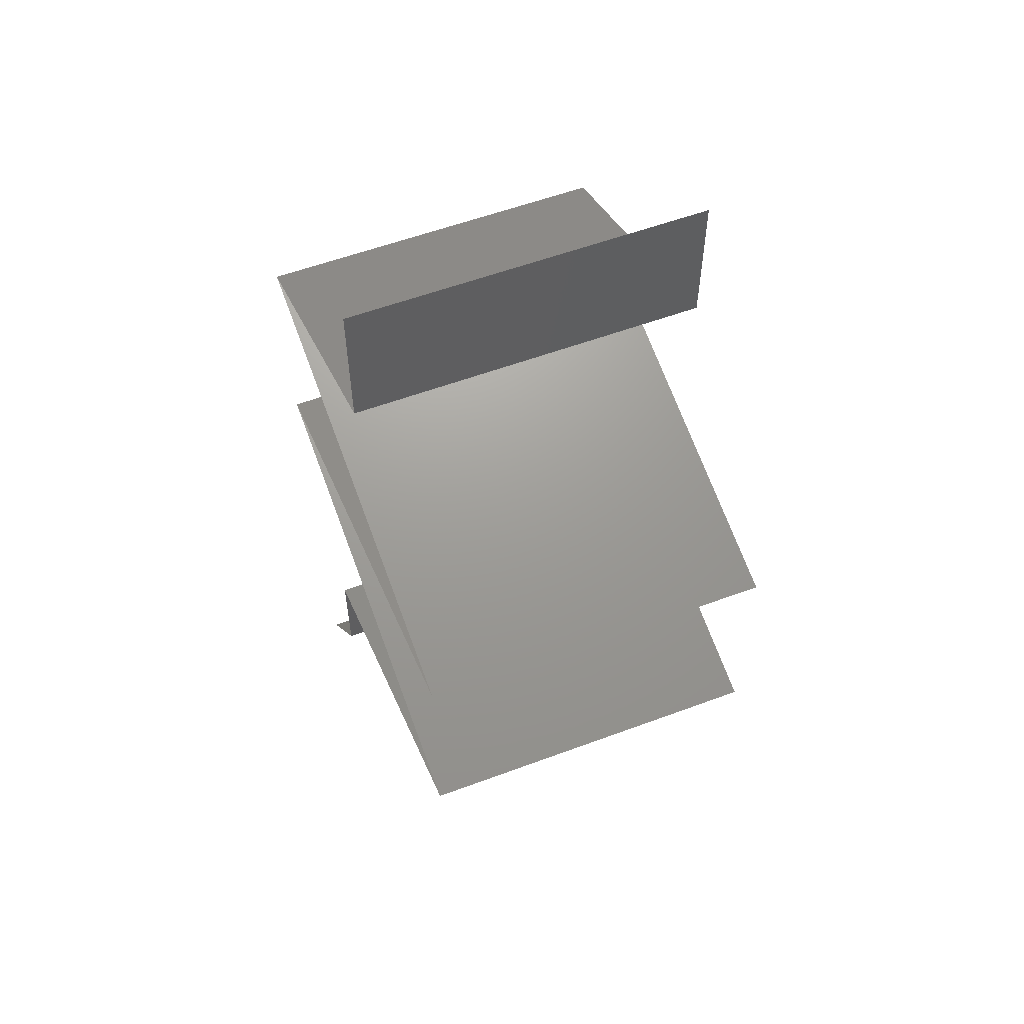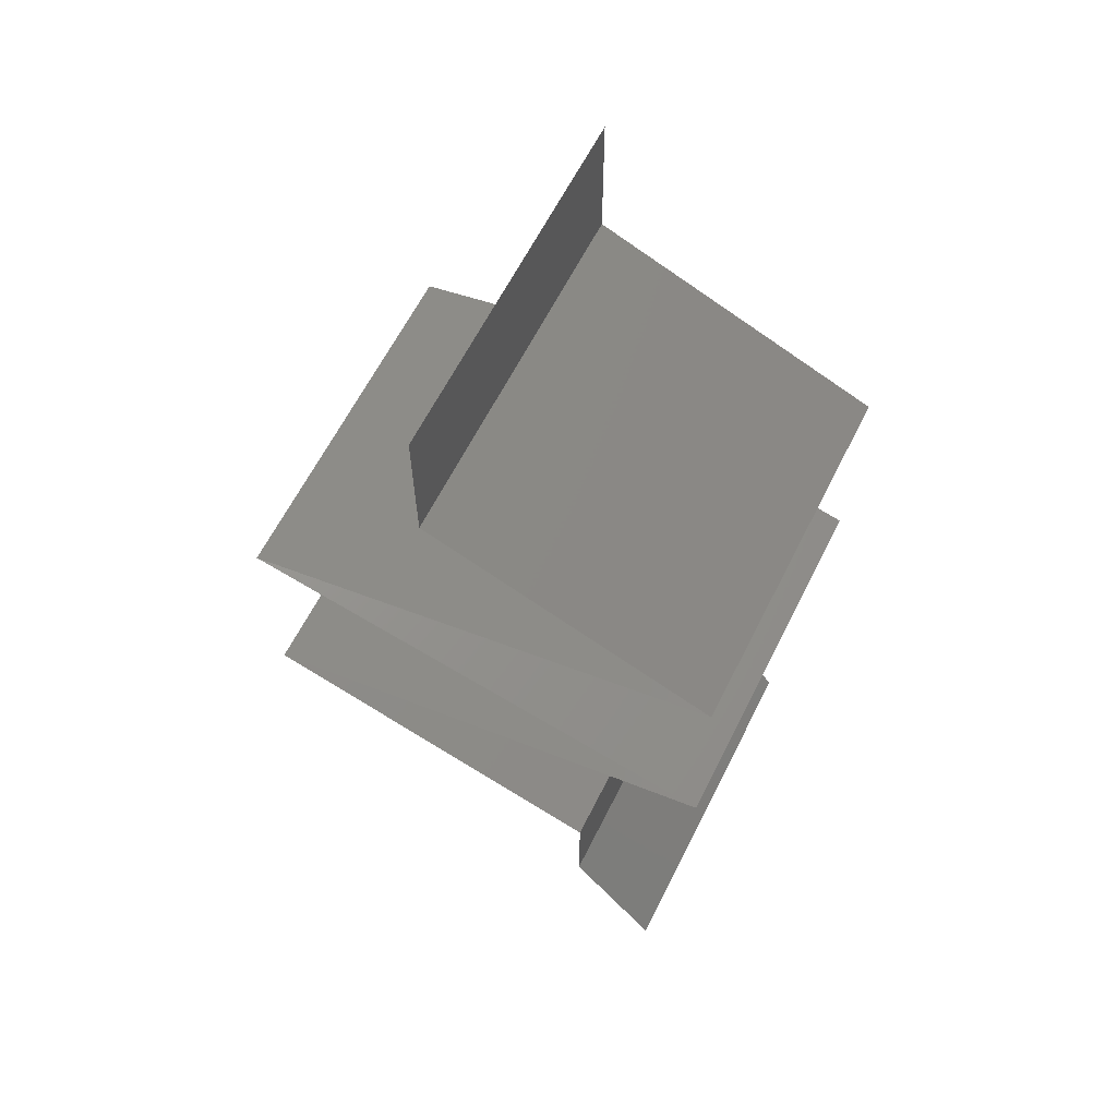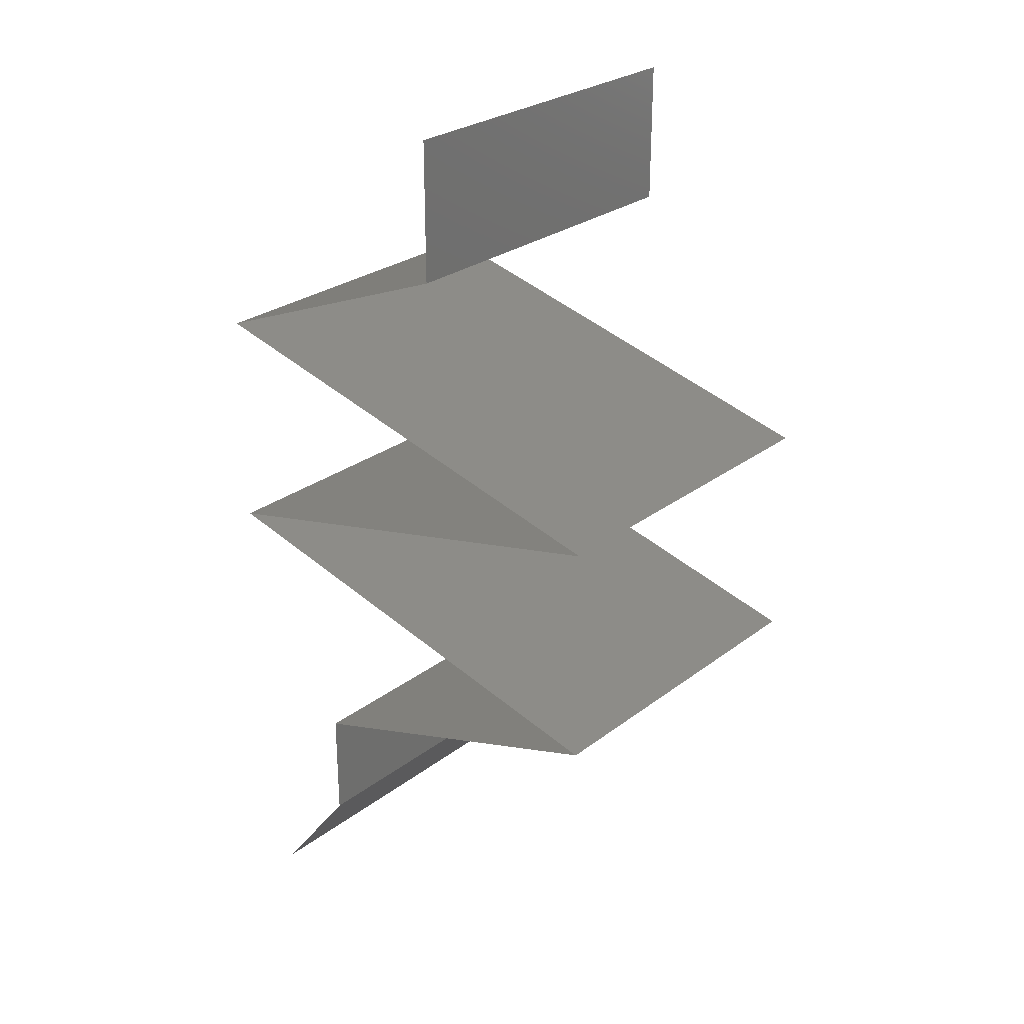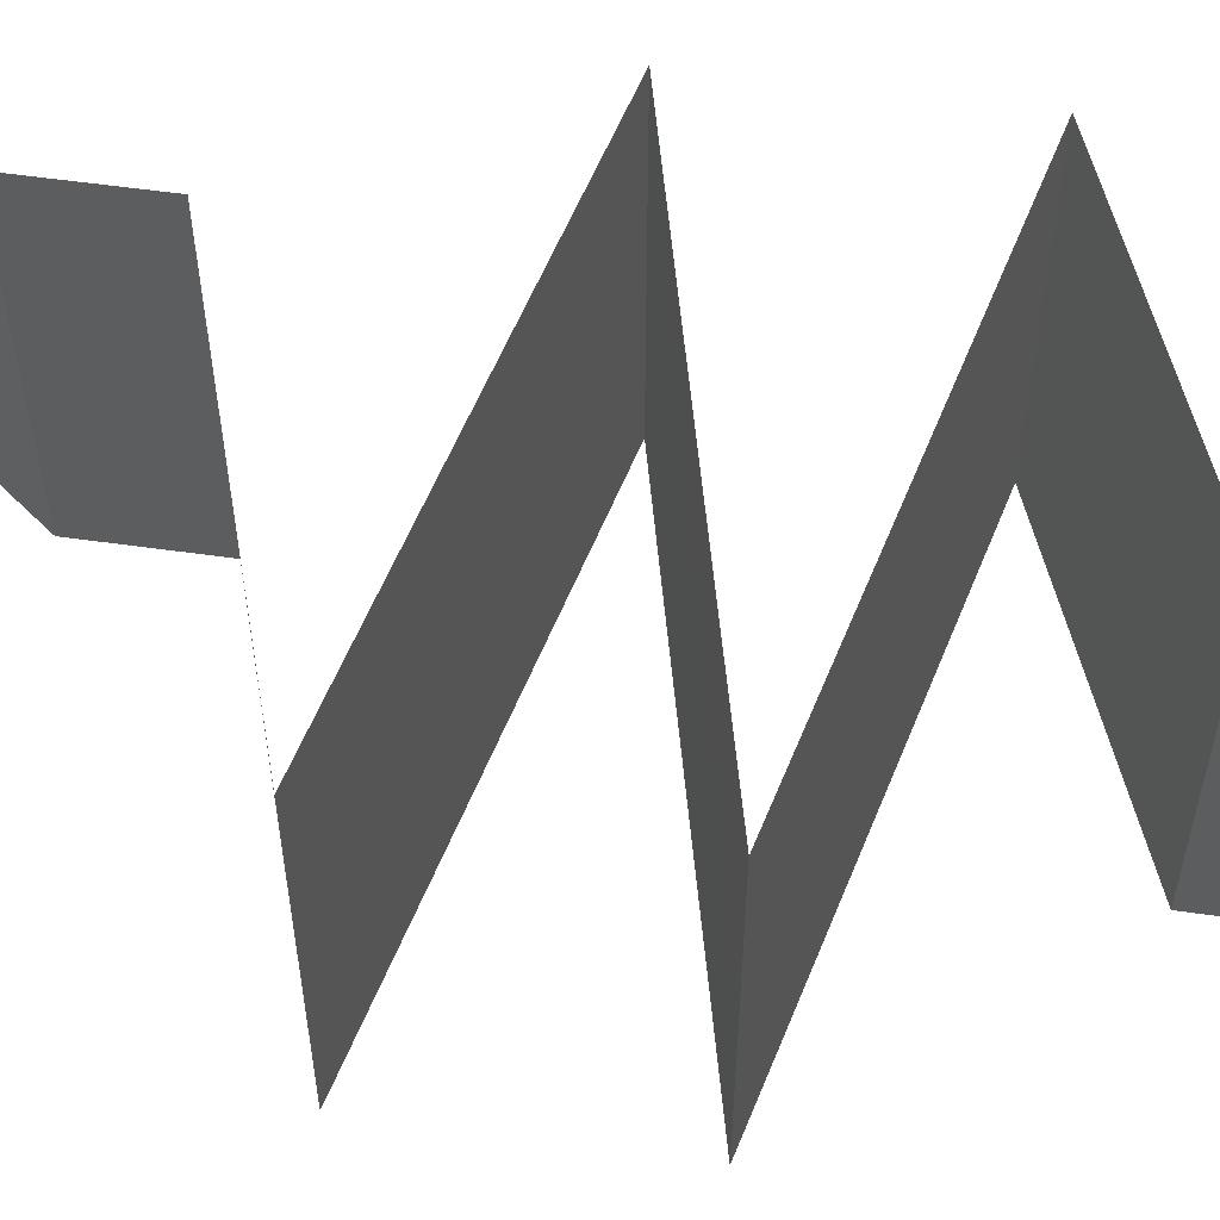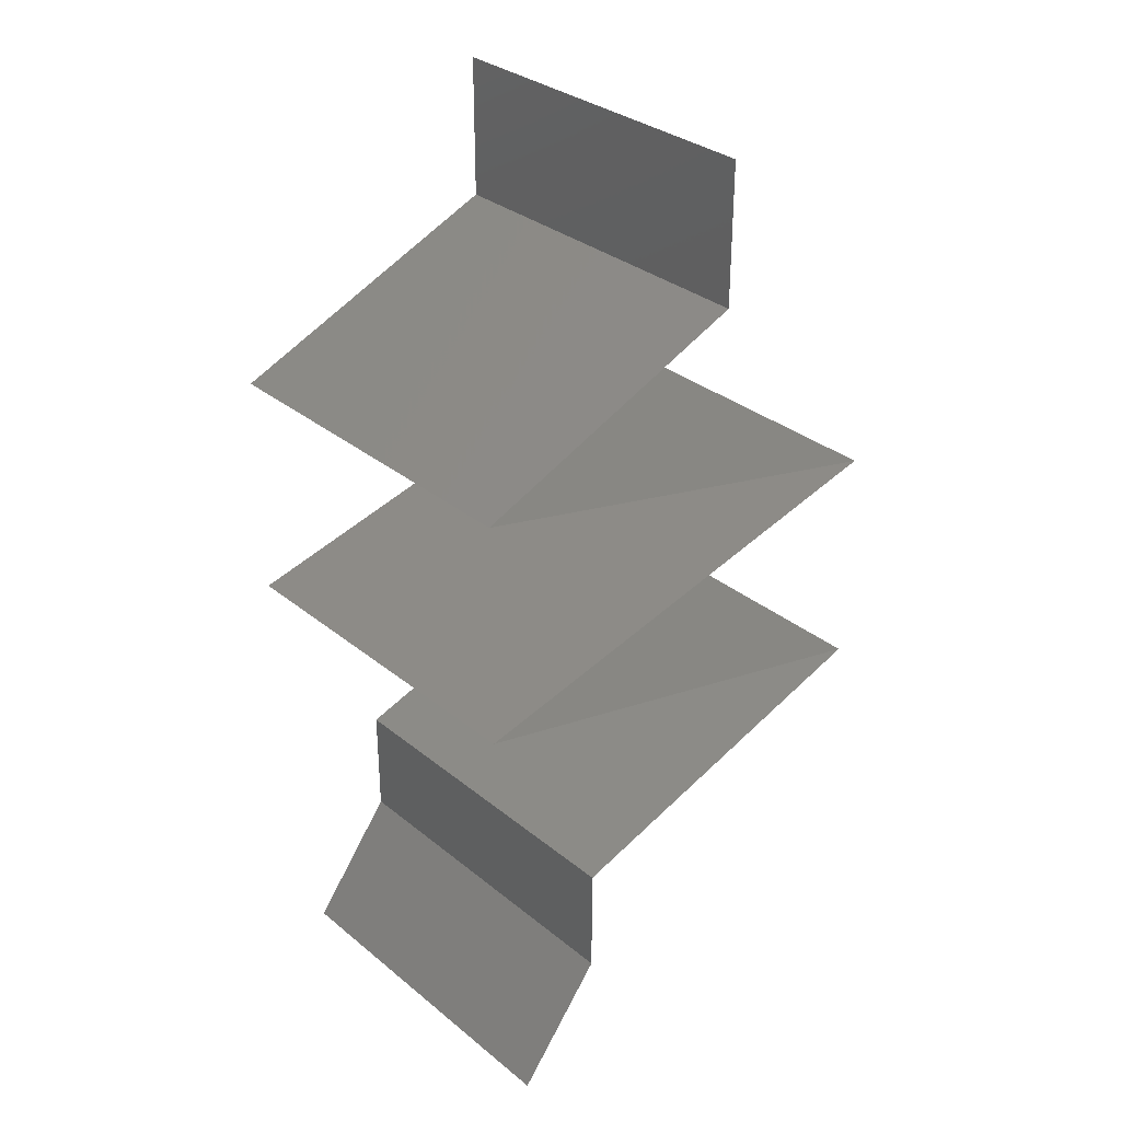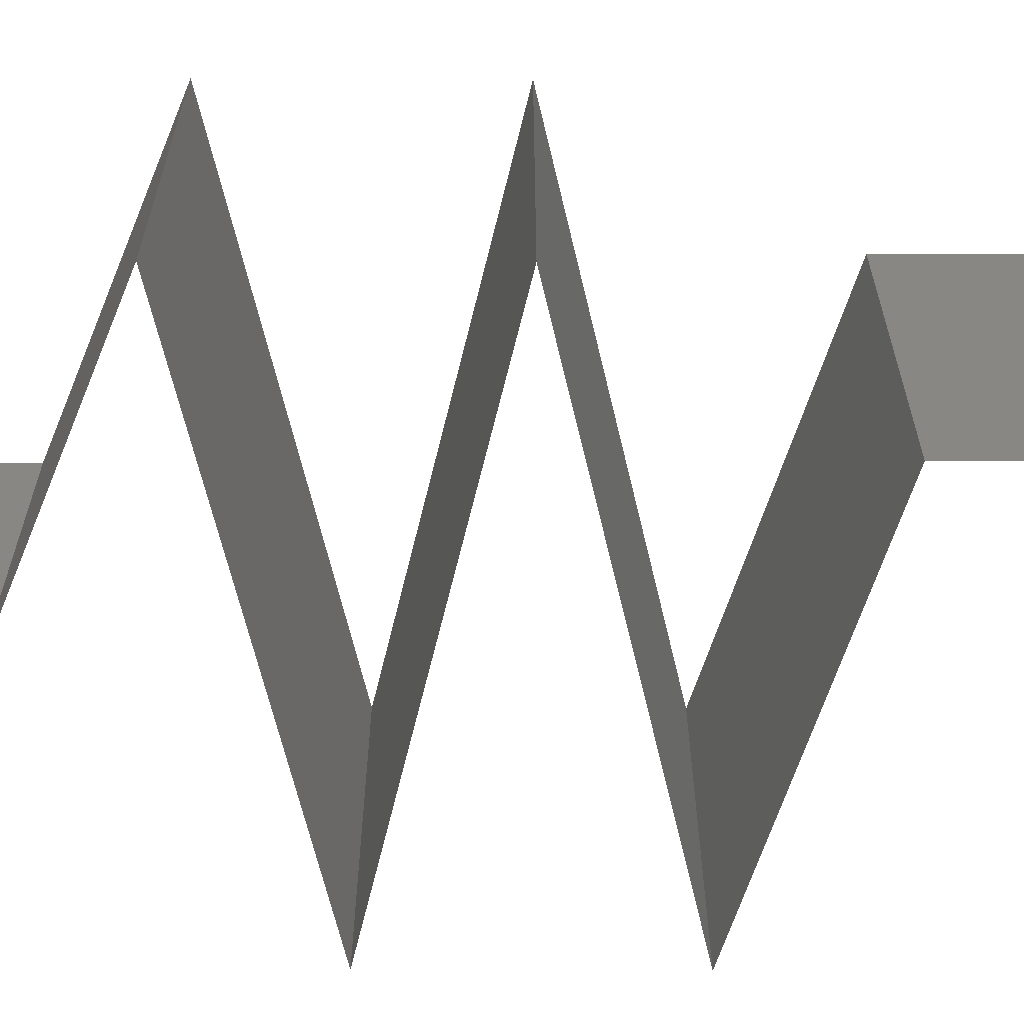
<metadata>
{"format":"stl","ext":"stl","renderer":"f3d","projection":"perspective","resolution":1024,"background":"white","views":[{"elev":56.9,"azim":68.8,"up":"+Y"},{"elev":63.2,"azim":-153.3,"up":"+Y"},{"elev":27.3,"azim":40.9,"up":"+Y"},{"elev":57.6,"azim":98.3,"up":"+Z"},{"elev":32.3,"azim":-41.7,"up":"+Y"},{"elev":-65.4,"azim":-90.2,"up":"+Z"}]}
</metadata>
<code>
# stl→obj: 75 verts, 112 faces
v 0.04 0.06 0.02
v 0.04 0.056 0.015
v 0.04 0.06 0.01
v 0.04 0.052 0
v 0.04 0.056 0.005
v 0.04 0.052 0.01
v 0.04 0.06 0
v 0.04 0.052 0.02
v 0.03326 0.04926 0.007626
v 0.032 0.04875 0
v 0.024 0.0455 0.01
v 0.02947 0.04772 0.01363
v 0.024 0.0455 0.02
v 0.024 0.0455 0
v 0.02814 0.04718 0.005002
v 0.03489 0.04992 0.01429
v 0.032 0.04875 0.02
v 0.042 0.04117 0.02
v 0.0375 0.04225 0.01198
v 0.033 0.04333 0.02
v 0.03045 0.04395 0.01314
v 0.051 0.039 0.01
v 0.04455 0.04055 0.01314
v 0.051 0.039 0.02
v 0.04479 0.0405 0.006343
v 0.0375 0.04225 0.00486
v 0.03021 0.044 0.006343
v 0.051 0.039 0
v 0.033 0.04333 0
v 0.042 0.04117 0
v 0.033 0.03467 0.02
v 0.0375 0.03575 0.01198
v 0.042 0.03683 0.02
v 0.04455 0.03745 0.01314
v 0.024 0.0325 0.01
v 0.03045 0.03405 0.01314
v 0.024 0.0325 0.02
v 0.03021 0.034 0.006343
v 0.0375 0.03575 0.00486
v 0.04479 0.0375 0.006343
v 0.024 0.0325 0
v 0.042 0.03683 0
v 0.033 0.03467 0
v 0.033 0.03033 0
v 0.0375 0.02925 0.008017
v 0.042 0.02817 0
v 0.051 0.026 0
v 0.04455 0.02755 0.006858
v 0.051 0.026 0.01
v 0.03045 0.03095 0.006858
v 0.03021 0.031 0.01366
v 0.0375 0.02925 0.01514
v 0.04479 0.0275 0.01366
v 0.051 0.026 0.02
v 0.033 0.03033 0.02
v 0.042 0.02817 0.02
v 0.031 0.0195 0
v 0.03862 0.02198 0.007896
v 0.031 0.0195 0.01
v 0.041 0.02275 0
v 0.041 0.02275 0.02
v 0.04406 0.02374 0.01264
v 0.031 0.0195 0.02
v 0.036 0.02112 0.015
v 0.04519 0.02411 0.006003
v 0.031 0.013 0.01
v 0.031 0.01625 0.005
v 0.031 0.01625 0.015
v 0.031 0.013 0
v 0.031 0.013 0.02
v 0.0285 0.00975 0.015
v 0.026 0.0065 0
v 0.0285 0.00975 0.005
v 0.026 0.0065 0.01
v 0.026 0.0065 0.02
f 1 2 3
f 4 5 6
f 3 5 7
f 6 2 8
f 7 5 4
f 3 2 6
f 8 2 1
f 6 5 3
f 4 9 10
f 6 9 4
f 11 12 13
f 14 15 11
f 8 16 6
f 13 12 17
f 12 15 9
f 10 15 14
f 11 15 12
f 17 16 8
f 16 12 9
f 16 9 6
f 9 15 10
f 17 12 16
f 18 19 20
f 13 21 11
f 22 23 24
f 24 23 18
f 20 21 13
f 19 25 26
f 26 27 19
f 28 25 22
f 11 27 14
f 23 25 19
f 19 27 21
f 14 27 29
f 30 25 28
f 19 21 20
f 18 23 19
f 29 26 30
f 26 25 30
f 29 27 26
f 21 27 11
f 22 25 23
f 31 32 33
f 24 34 22
f 35 36 37
f 37 36 31
f 33 34 24
f 32 38 39
f 39 40 32
f 41 38 35
f 22 40 28
f 36 38 32
f 32 40 34
f 28 40 42
f 43 38 41
f 31 36 32
f 32 34 33
f 42 39 43
f 39 38 43
f 42 40 39
f 34 40 22
f 35 38 36
f 44 45 46
f 47 48 49
f 35 50 41
f 41 50 44
f 46 48 47
f 45 51 52
f 52 53 45
f 37 51 35
f 49 53 54
f 50 51 45
f 45 53 48
f 55 51 37
f 54 53 56
f 44 50 45
f 45 48 46
f 56 52 55
f 52 51 55
f 56 53 52
f 35 51 50
f 48 53 49
f 57 58 59
f 60 58 57
f 61 62 54
f 54 62 49
f 63 64 61
f 47 65 60
f 49 65 47
f 59 64 63
f 61 64 62
f 62 64 58
f 65 58 60
f 58 64 59
f 65 62 58
f 49 62 65
f 66 67 59
f 59 68 66
f 57 67 69
f 70 68 63
f 59 67 57
f 63 68 59
f 69 67 66
f 66 68 70
f 70 71 66
f 72 73 74
f 66 73 69
f 74 71 75
f 75 71 70
f 74 73 66
f 66 71 74
f 69 73 72

</code>
